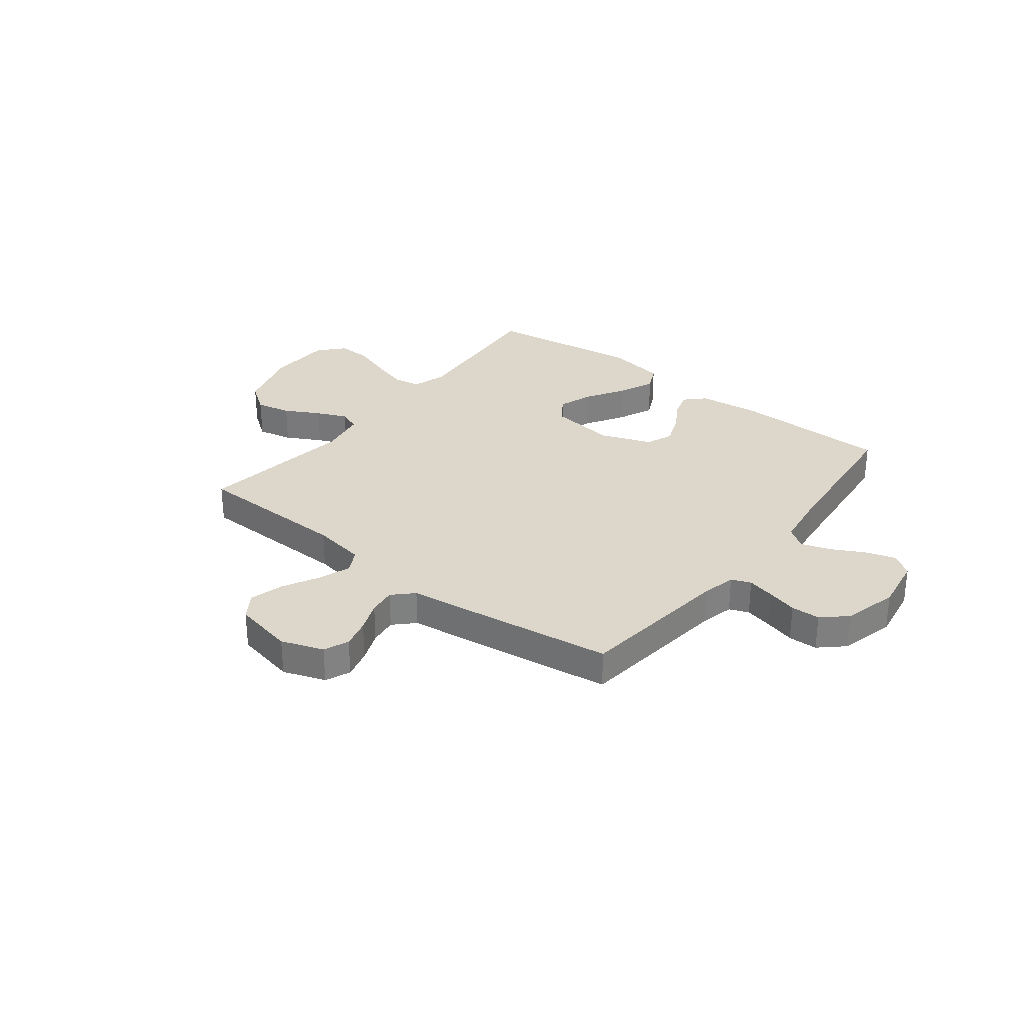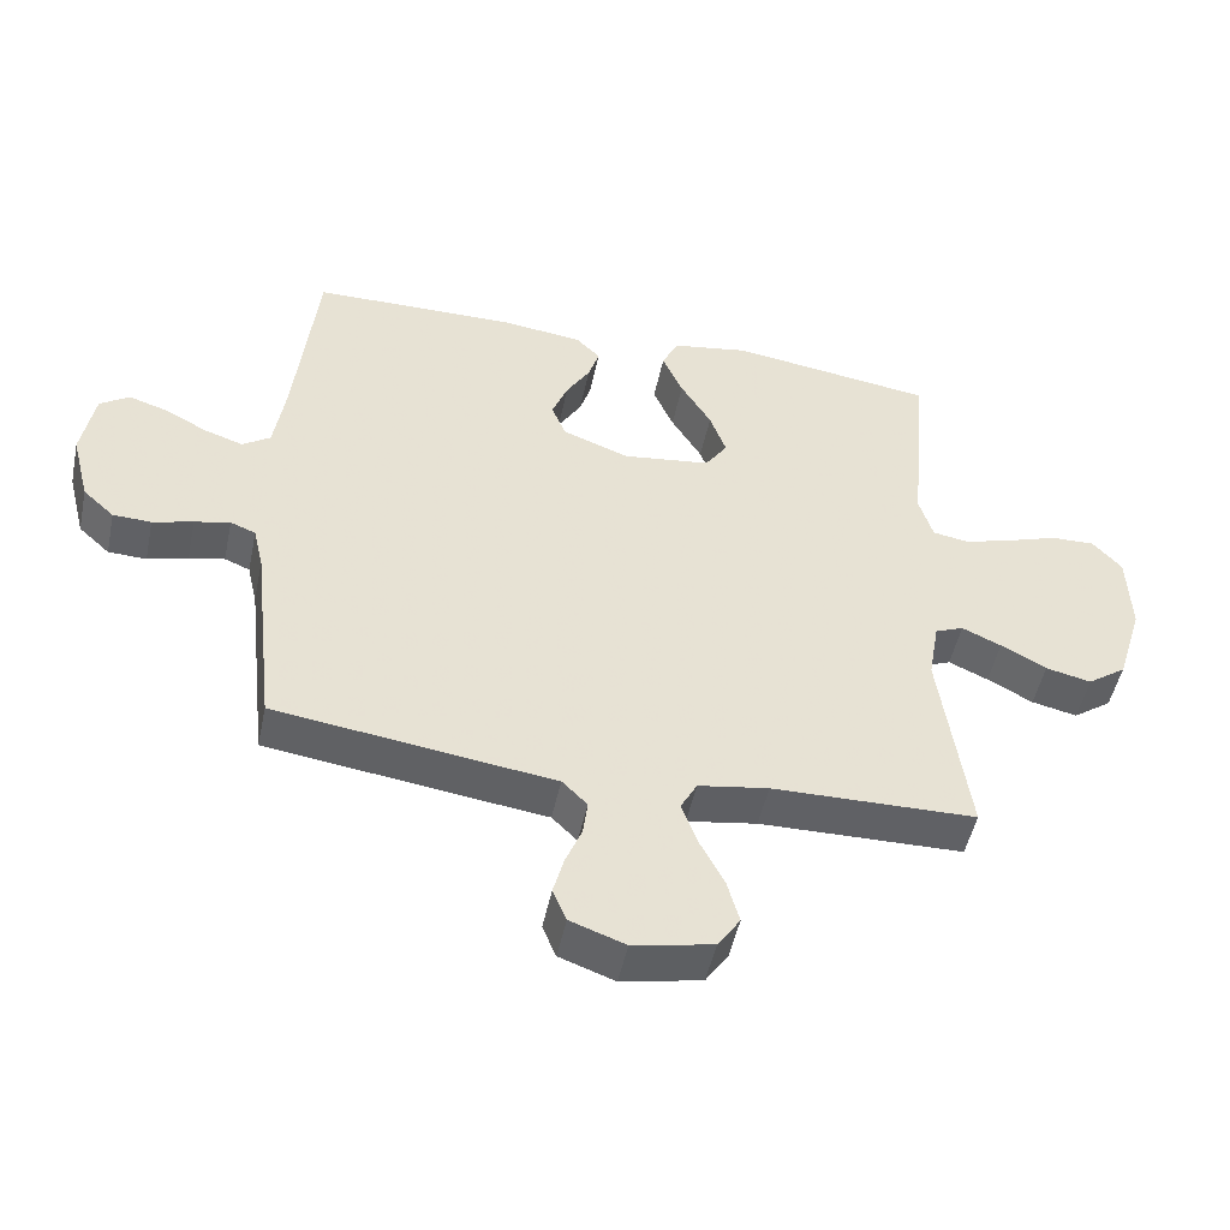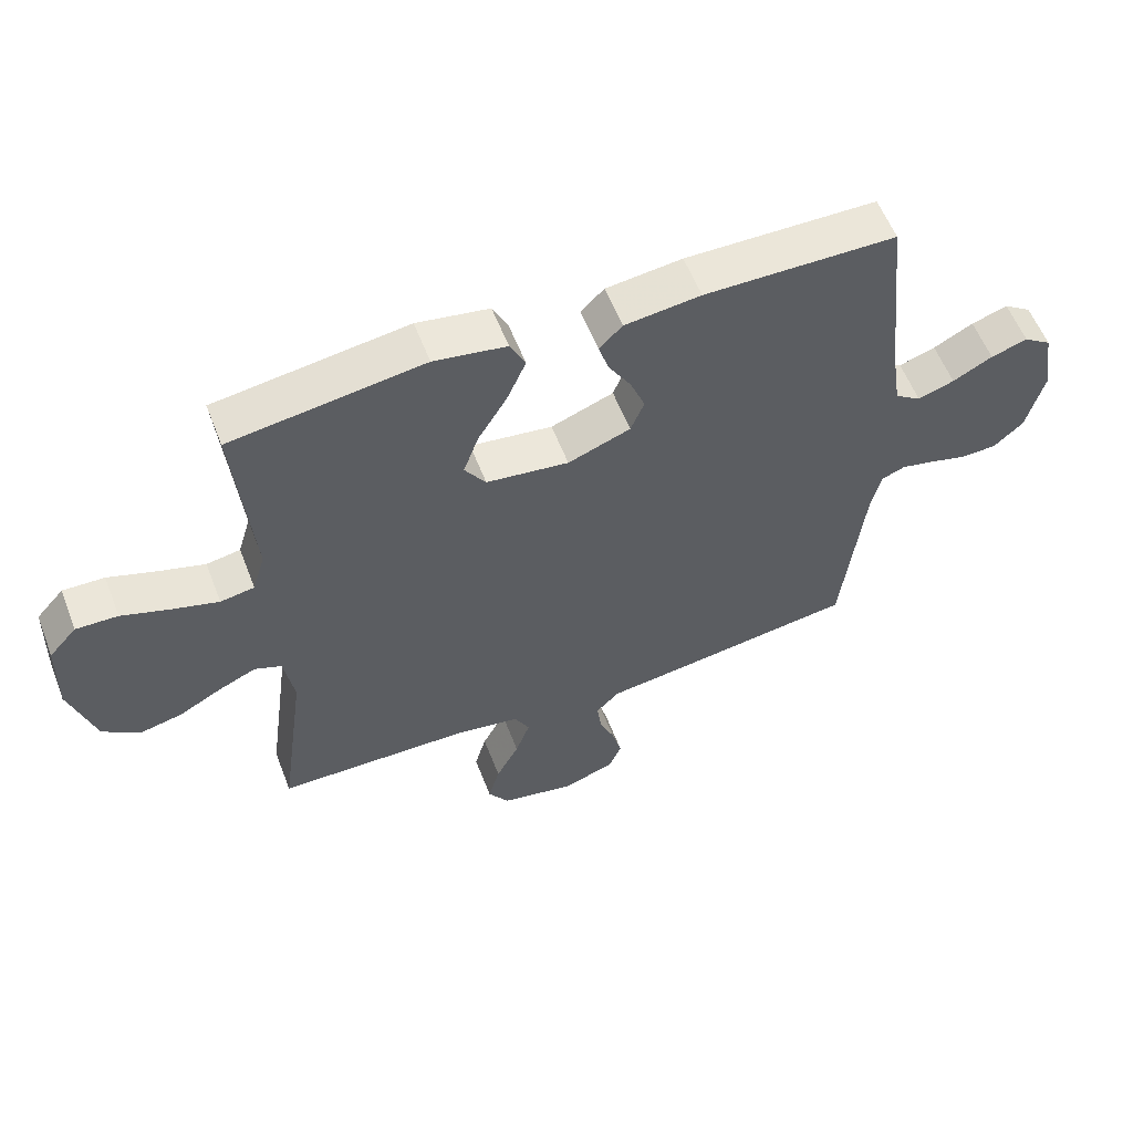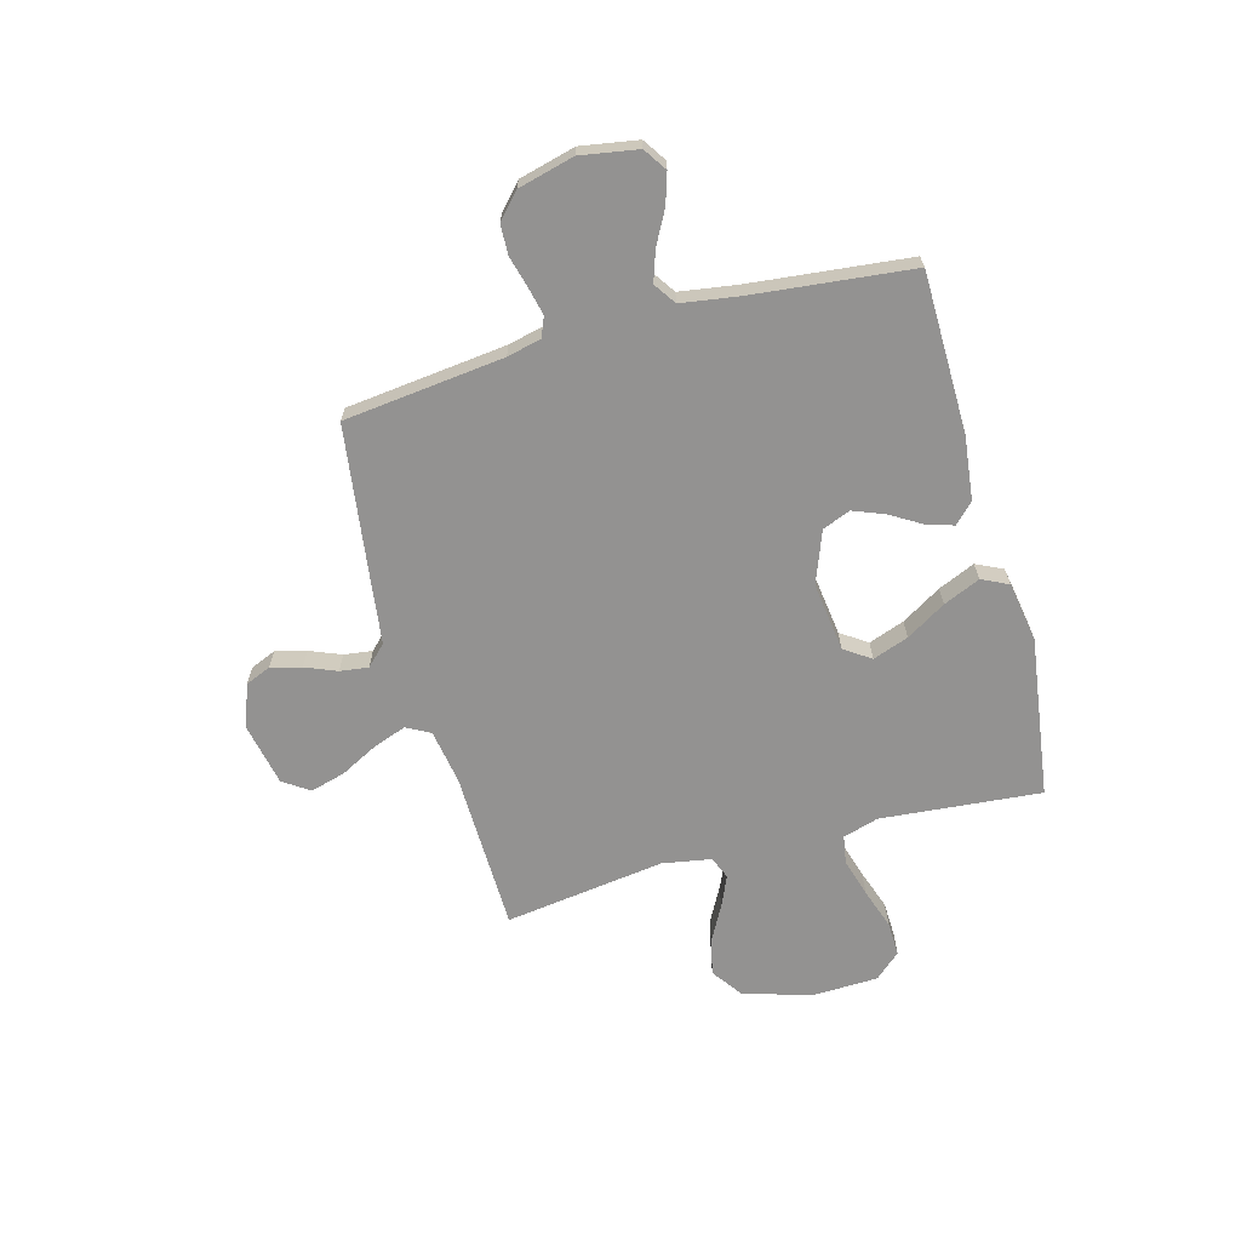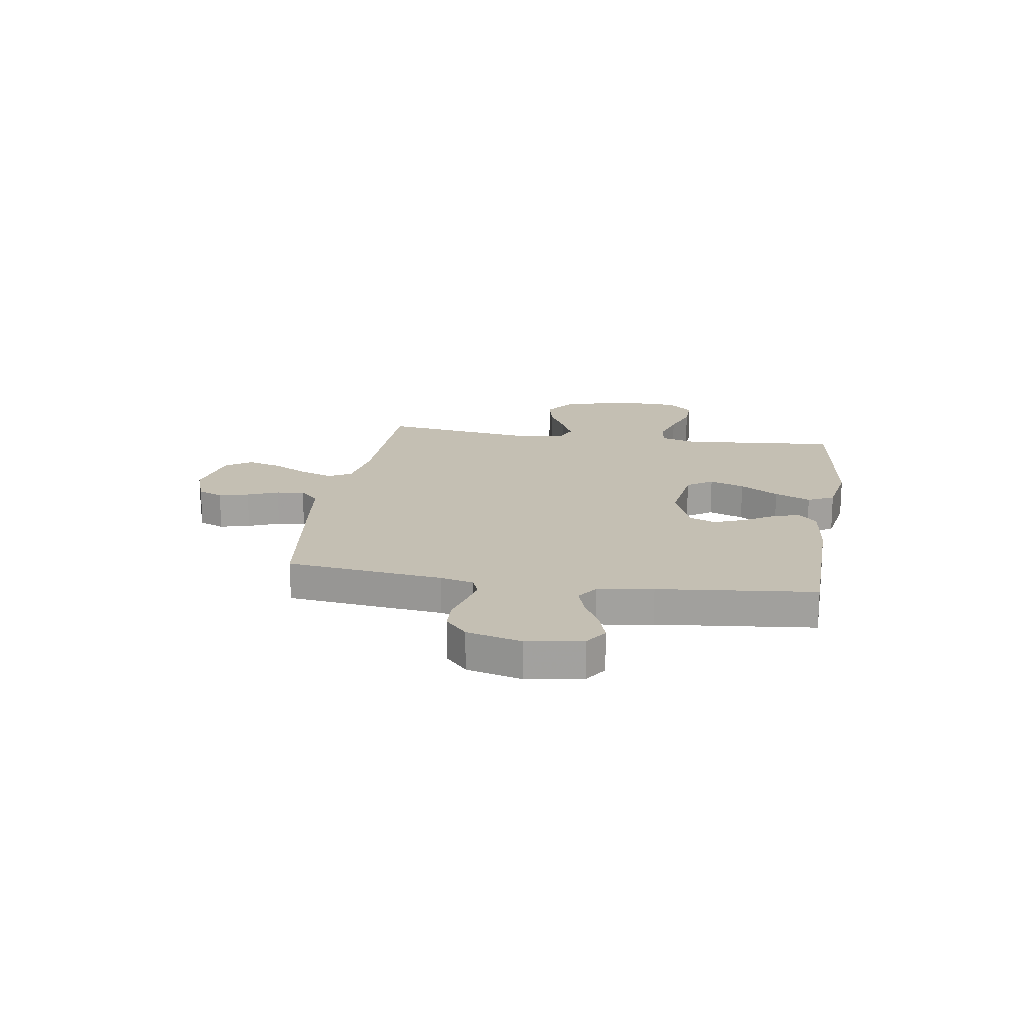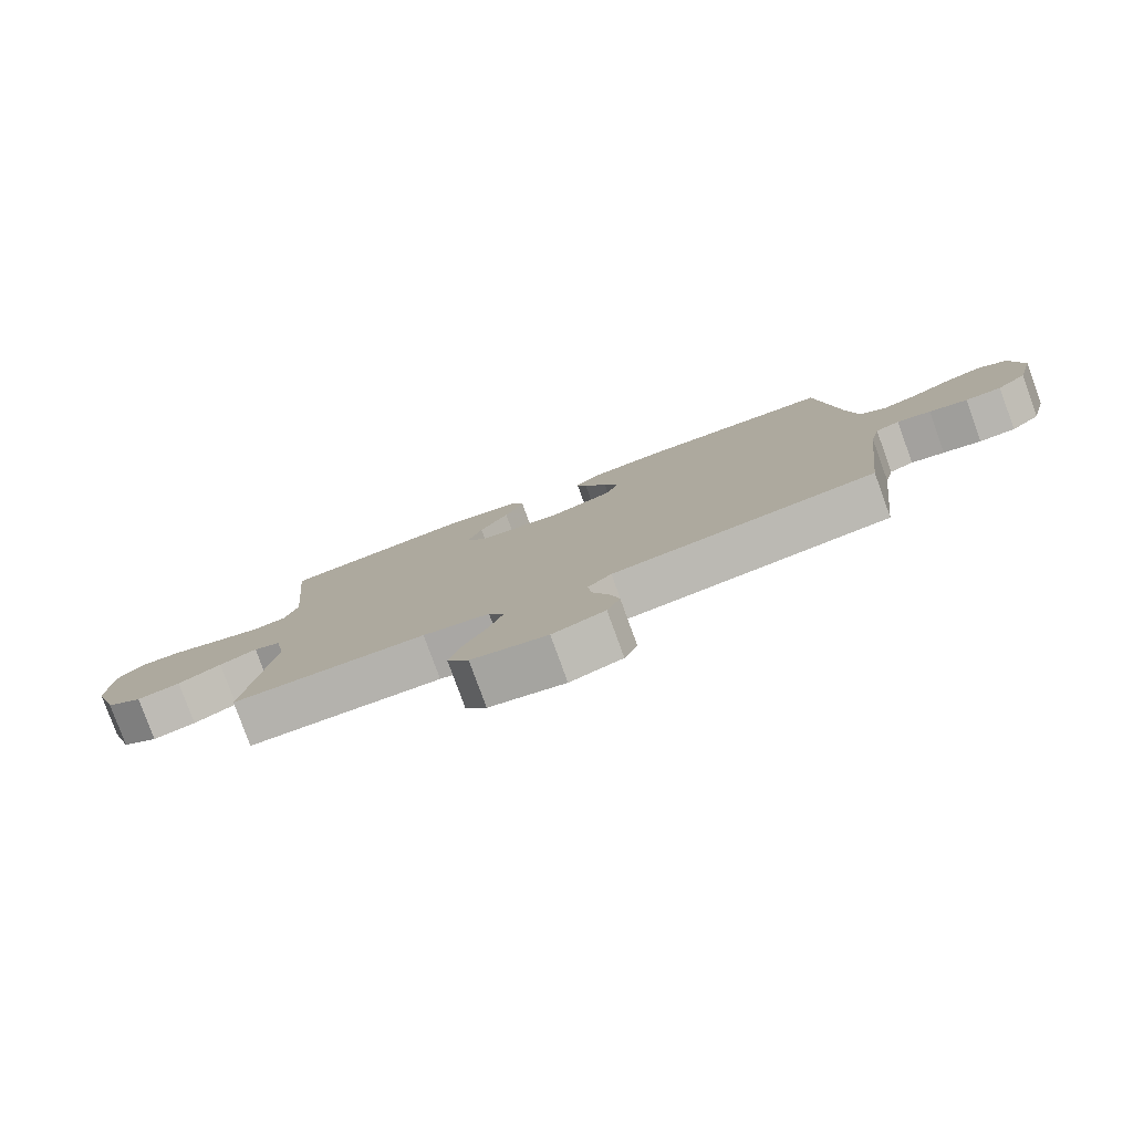
<metadata>
{"format":"obj","ext":"obj","renderer":"f3d","projection":"perspective","resolution":1024,"background":"white","views":[{"elev":30.5,"azim":-142.0,"up":"+Y"},{"elev":-49.6,"azim":-11.9,"up":"+Z"},{"elev":57.7,"azim":158.9,"up":"+Z"},{"elev":-66.4,"azim":-74.7,"up":"+Y"},{"elev":17.9,"azim":-81.0,"up":"+Y"},{"elev":-80.0,"azim":-160.0,"up":"+Z"}]}
</metadata>
<code>
v -0.5 0.07 -0.5
v -0.534 0.07 -0.2
v -0.549 0.07 -0.136
v -0.586 0.07 -0.121
v -0.638 0.07 -0.133
v -0.697 0.07 -0.149
v -0.753 0.07 -0.147
v -0.799 0.07 -0.105
v -0.826 0.07 0
v -0.808 0.07 0.107
v -0.765 0.07 0.136
v -0.708 0.07 0.118
v -0.646 0.07 0.085
v -0.589 0.07 0.066
v -0.548 0.07 0.094
v -0.532 0.07 0.2
v -0.5 0.07 0.5
v -0.2 0.07 0.504
v -0.081 0.07 0.49
v -0.045 0.07 0.454
v -0.061 0.07 0.403
v -0.096 0.07 0.345
v -0.119 0.07 0.286
v -0.098 0.07 0.234
v 0 0.07 0.197
v 0.129 0.07 0.214
v 0.162 0.07 0.263
v 0.138 0.07 0.33
v 0.093 0.07 0.404
v 0.063 0.07 0.473
v 0.087 0.07 0.523
v 0.2 0.07 0.542
v 0.5 0.07 0.5
v 0.473 0.07 0.2
v 0.493 0.07 0.133
v 0.546 0.07 0.124
v 0.617 0.07 0.145
v 0.693 0.07 0.171
v 0.758 0.07 0.173
v 0.801 0.07 0.125
v 0.805 0.07 0
v 0.766 0.07 -0.127
v 0.709 0.07 -0.168
v 0.642 0.07 -0.153
v 0.575 0.07 -0.117
v 0.517 0.07 -0.091
v 0.475 0.07 -0.108
v 0.459 0.07 -0.2
v 0.5 0.07 -0.5
v 0.2 0.07 -0.506
v 0.097 0.07 -0.523
v 0.073 0.07 -0.568
v 0.096 0.07 -0.631
v 0.132 0.07 -0.7
v 0.15 0.07 -0.765
v 0.117 0.07 -0.814
v 0 0.07 -0.838
v -0.081 0.07 -0.809
v -0.101 0.07 -0.761
v -0.086 0.07 -0.704
v -0.062 0.07 -0.645
v -0.055 0.07 -0.592
v -0.092 0.07 -0.555
v -0.2 0.07 -0.541
v -0.5 0 -0.5
v -0.534 0 -0.2
v -0.549 0 -0.136
v -0.586 0 -0.121
v -0.638 0 -0.133
v -0.697 0 -0.149
v -0.753 0 -0.147
v -0.799 0 -0.105
v -0.826 0 0
v -0.808 0 0.107
v -0.765 0 0.136
v -0.708 0 0.118
v -0.646 0 0.085
v -0.589 0 0.066
v -0.548 0 0.094
v -0.532 0 0.2
v -0.5 0 0.5
v -0.2 0 0.504
v -0.081 0 0.49
v -0.045 0 0.454
v -0.061 0 0.403
v -0.096 0 0.345
v -0.119 0 0.286
v -0.098 0 0.234
v 0 0 0.197
v 0.129 0 0.214
v 0.162 0 0.263
v 0.138 0 0.33
v 0.093 0 0.404
v 0.063 0 0.473
v 0.087 0 0.523
v 0.2 0 0.542
v 0.5 0 0.5
v 0.473 0 0.2
v 0.493 0 0.133
v 0.546 0 0.124
v 0.617 0 0.145
v 0.693 0 0.171
v 0.758 0 0.173
v 0.801 0 0.125
v 0.805 0 0
v 0.766 0 -0.127
v 0.709 0 -0.168
v 0.642 0 -0.153
v 0.575 0 -0.117
v 0.517 0 -0.091
v 0.475 0 -0.108
v 0.459 0 -0.2
v 0.5 0 -0.5
v 0.2 0 -0.506
v 0.097 0 -0.523
v 0.073 0 -0.568
v 0.096 0 -0.631
v 0.132 0 -0.7
v 0.15 0 -0.765
v 0.117 0 -0.814
v 0 0 -0.838
v -0.081 0 -0.809
v -0.101 0 -0.761
v -0.086 0 -0.704
v -0.062 0 -0.645
v -0.055 0 -0.592
v -0.092 0 -0.555
v -0.2 0 -0.541
f 63 64 1 2
f 58 59 60 61
f 58 61 62
f 57 58 62
f 56 57 62
f 53 54 55 56
f 52 53 56 62
f 51 52 62 63
f 48 49 50
f 47 48 50 51
f 42 43 44 45
f 42 45 46
f 41 42 46
f 40 41 46
f 37 38 39 40
f 36 37 40 46
f 35 36 46 47
f 31 32 33 34
f 28 29 30 31
f 27 28 31 34
f 26 27 34 35
f 19 20 21 22
f 19 22 23
f 16 17 18 19
f 15 16 19 23
f 14 15 23 24
f 10 11 12 13
f 10 13 14
f 9 10 14
f 8 9 14
f 5 6 7 8
f 4 5 8 14
f 3 4 14 24
f 25 26 35 47
f 25 47 51 63
f 24 25 63
f 2 3 24 63
f 66 65 128 127
f 125 124 123 122
f 126 125 122
f 126 122 121
f 126 121 120
f 120 119 118 117
f 126 120 117 116
f 127 126 116 115
f 114 113 112
f 115 114 112 111
f 109 108 107 106
f 110 109 106
f 110 106 105
f 110 105 104
f 104 103 102 101
f 110 104 101 100
f 111 110 100 99
f 98 97 96 95
f 95 94 93 92
f 98 95 92 91
f 99 98 91 90
f 86 85 84 83
f 87 86 83
f 83 82 81 80
f 87 83 80 79
f 88 87 79 78
f 77 76 75 74
f 78 77 74
f 78 74 73
f 78 73 72
f 72 71 70 69
f 78 72 69 68
f 88 78 68 67
f 111 99 90 89
f 127 115 111 89
f 127 89 88
f 127 88 67 66
f 1 65 66 2
f 2 66 67 3
f 3 67 68 4
f 4 68 69 5
f 5 69 70 6
f 6 70 71 7
f 7 71 72 8
f 8 72 73 9
f 9 73 74 10
f 10 74 75 11
f 11 75 76 12
f 12 76 77 13
f 13 77 78 14
f 14 78 79 15
f 15 79 80 16
f 16 80 81 17
f 17 81 82 18
f 18 82 83 19
f 19 83 84 20
f 20 84 85 21
f 21 85 86 22
f 22 86 87 23
f 23 87 88 24
f 24 88 89 25
f 25 89 90 26
f 26 90 91 27
f 27 91 92 28
f 28 92 93 29
f 29 93 94 30
f 30 94 95 31
f 31 95 96 32
f 32 96 97 33
f 33 97 98 34
f 34 98 99 35
f 35 99 100 36
f 36 100 101 37
f 37 101 102 38
f 38 102 103 39
f 39 103 104 40
f 40 104 105 41
f 41 105 106 42
f 42 106 107 43
f 43 107 108 44
f 44 108 109 45
f 45 109 110 46
f 46 110 111 47
f 47 111 112 48
f 48 112 113 49
f 49 113 114 50
f 50 114 115 51
f 51 115 116 52
f 52 116 117 53
f 53 117 118 54
f 54 118 119 55
f 55 119 120 56
f 56 120 121 57
f 57 121 122 58
f 58 122 123 59
f 59 123 124 60
f 60 124 125 61
f 61 125 126 62
f 62 126 127 63
f 63 127 128 64
f 64 128 65 1

</code>
